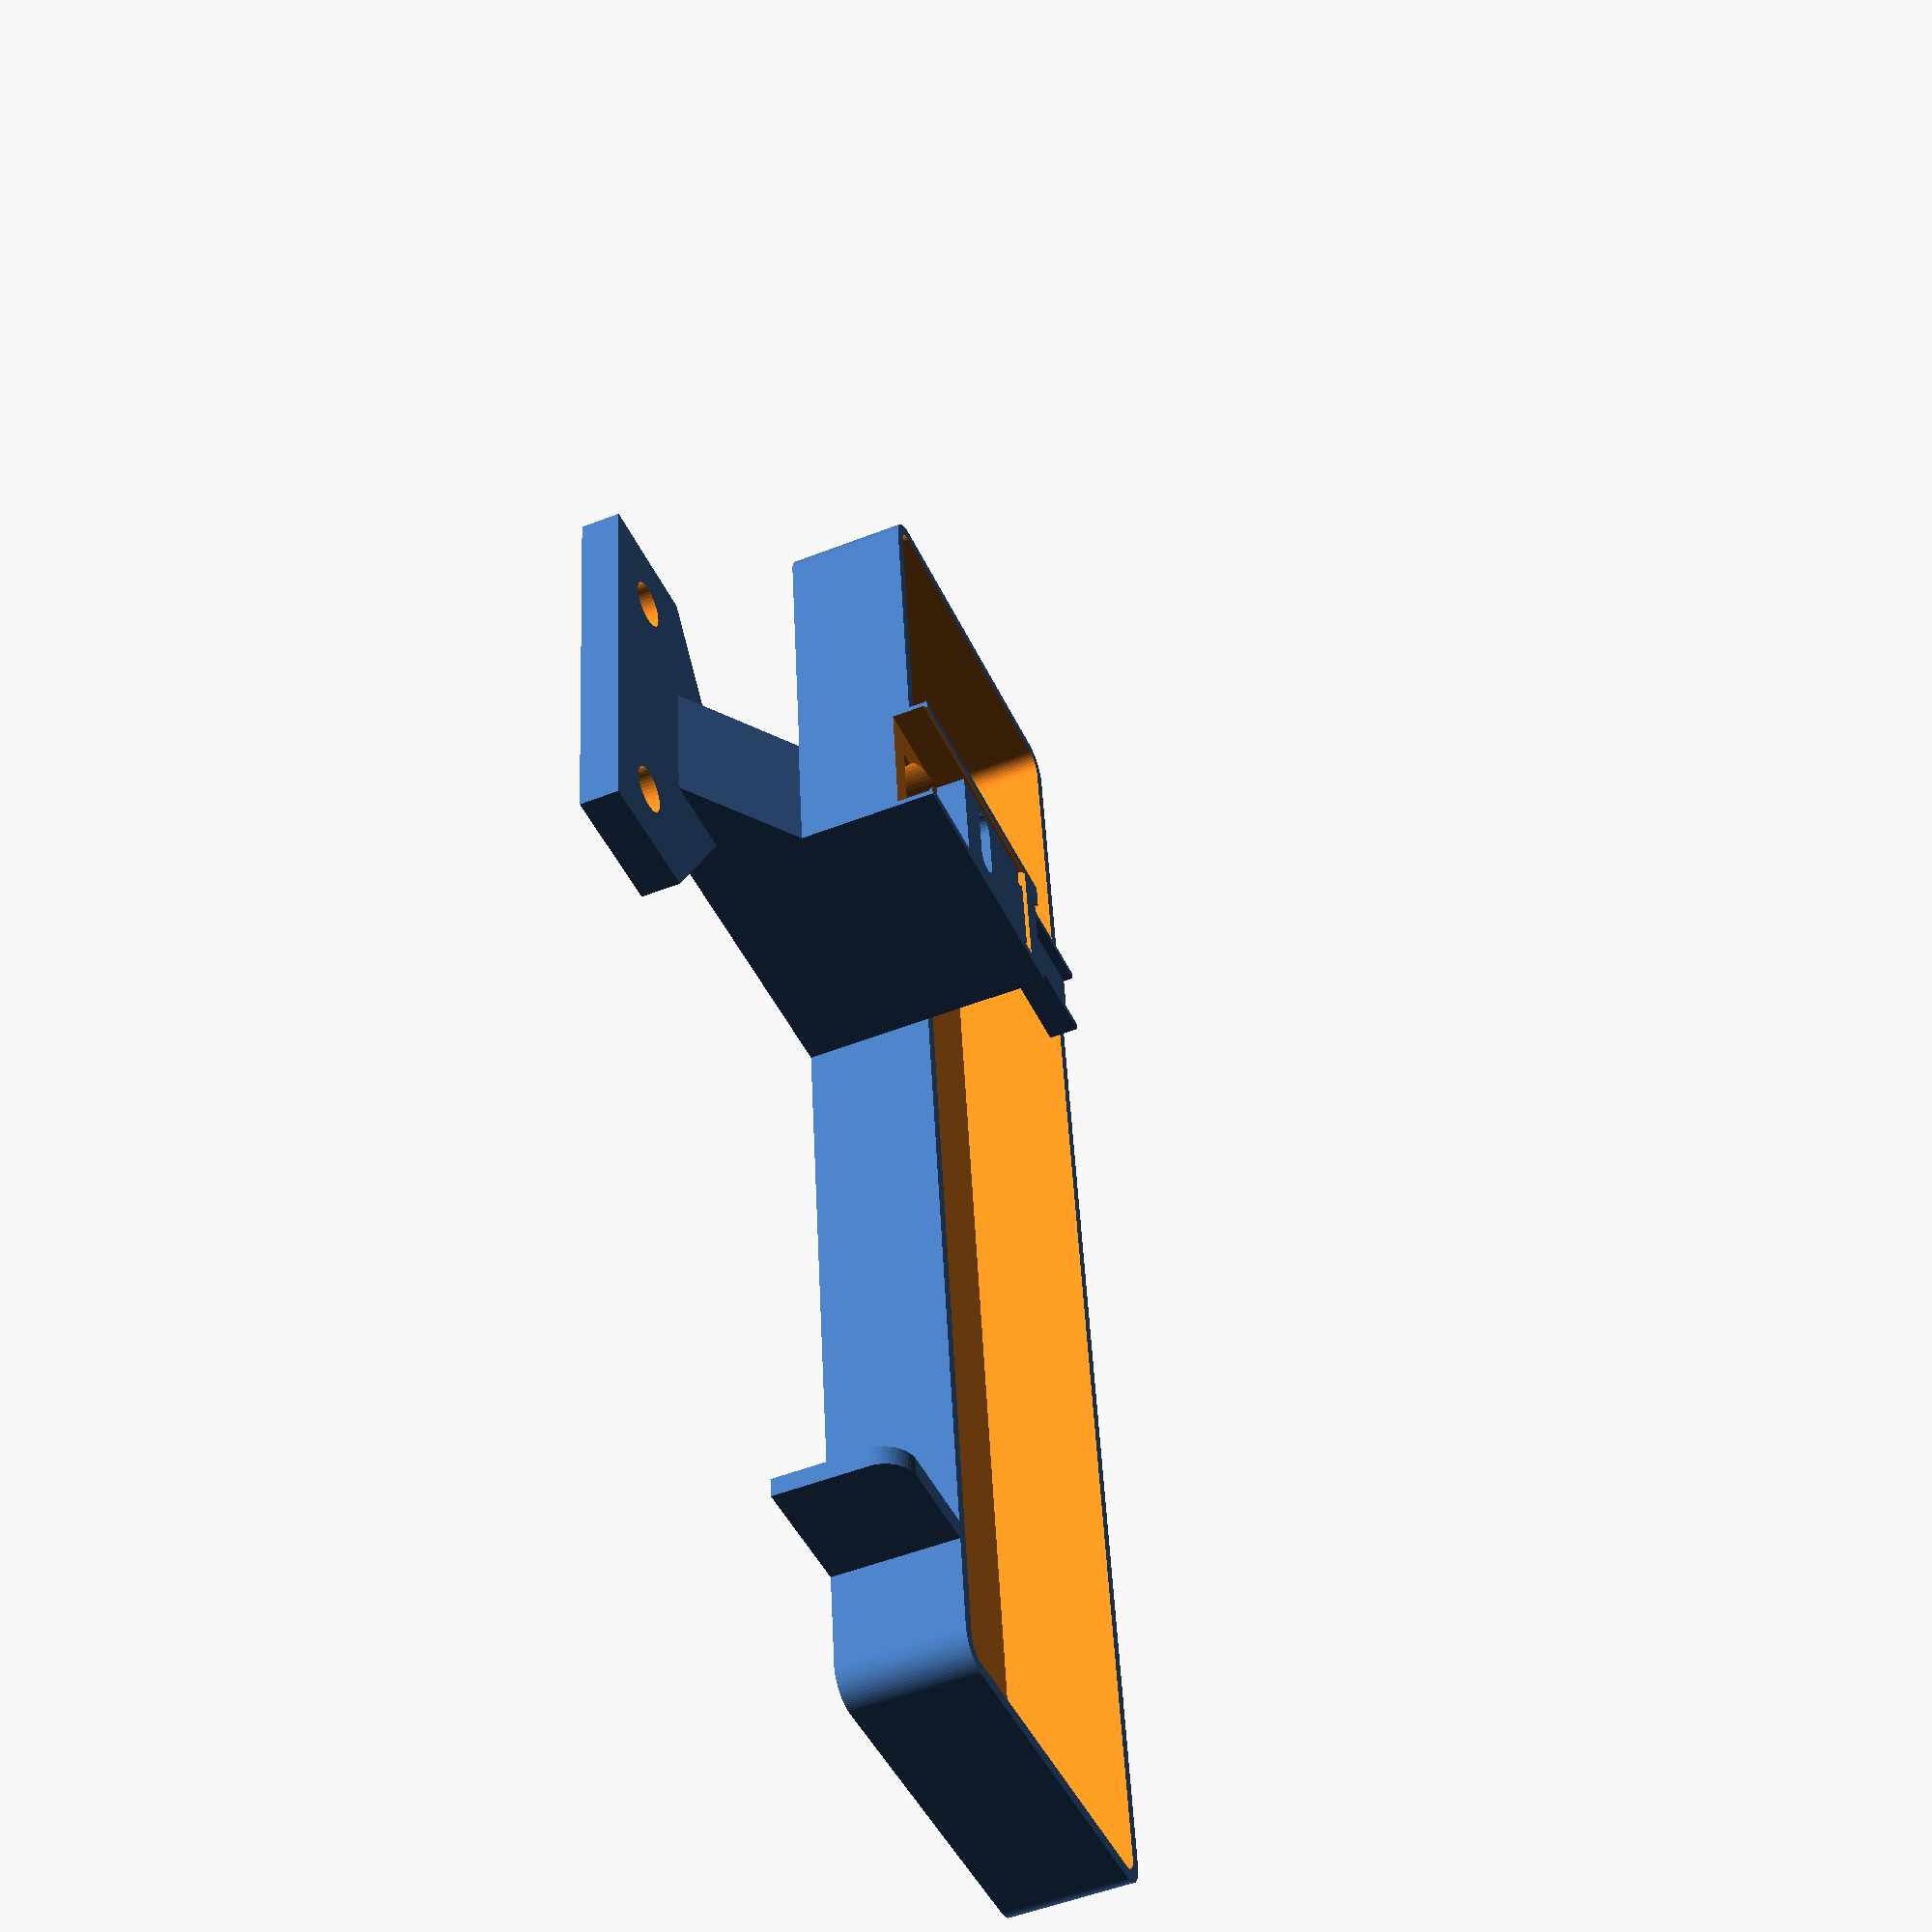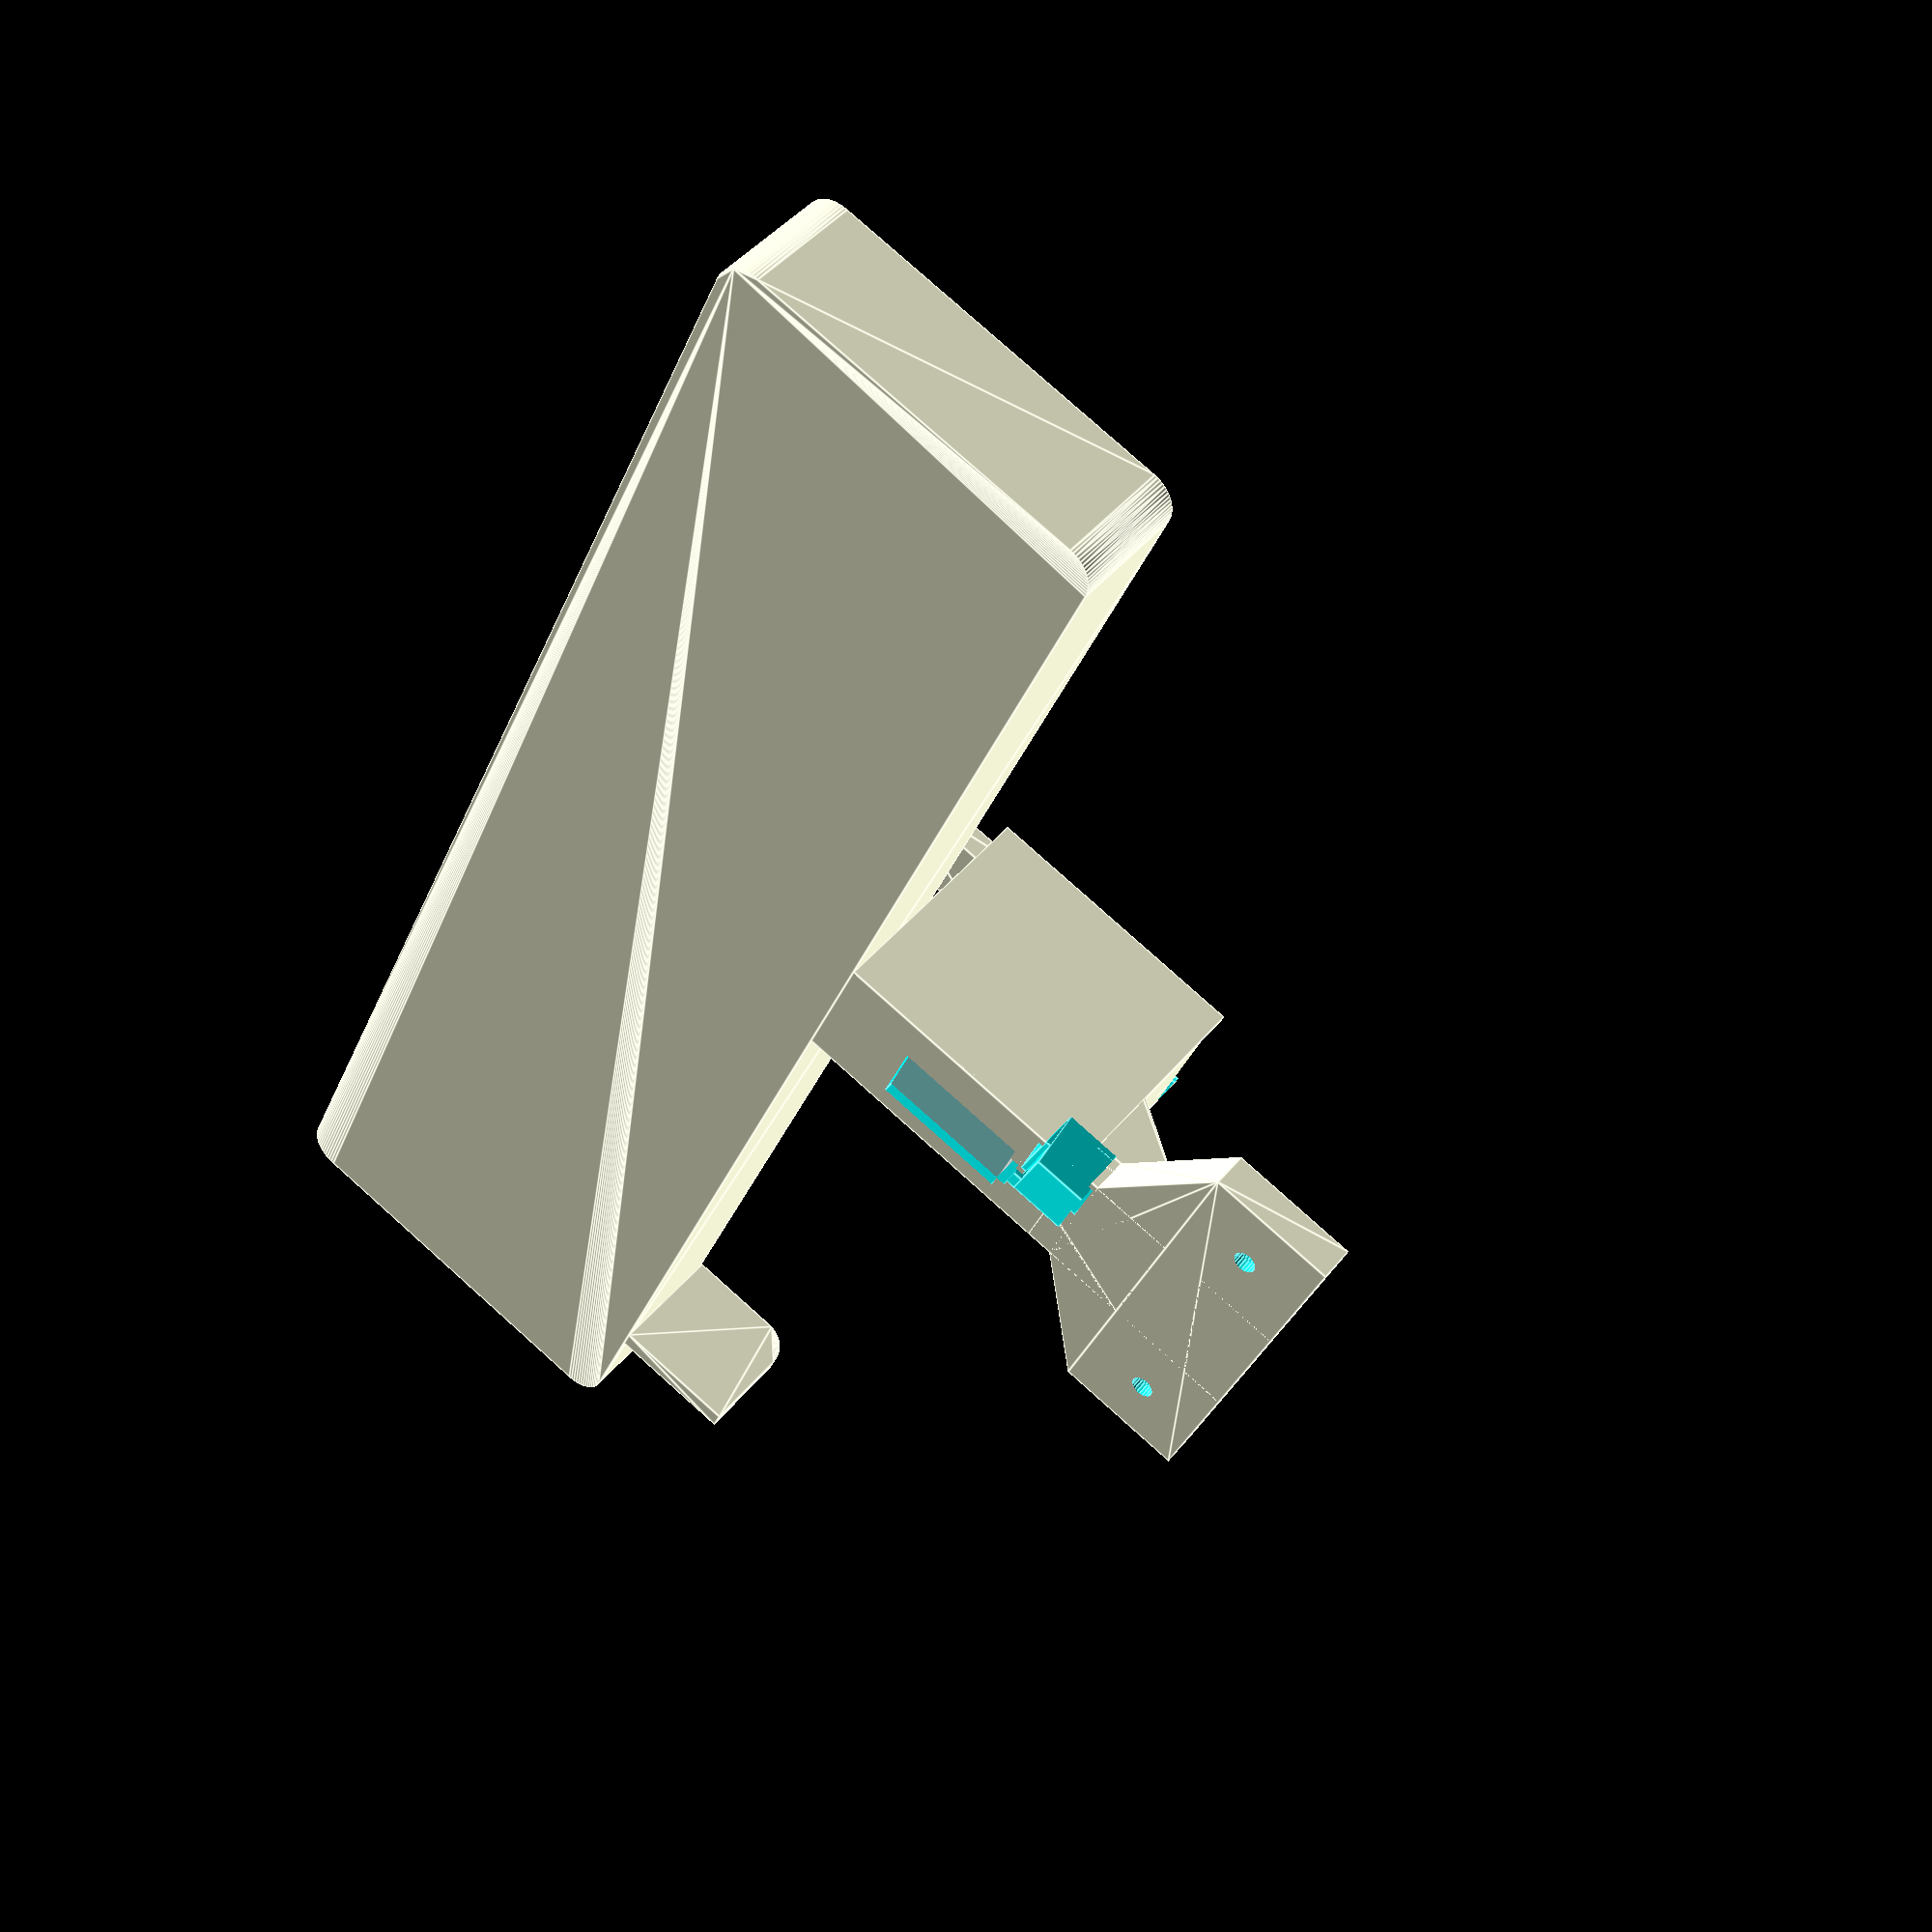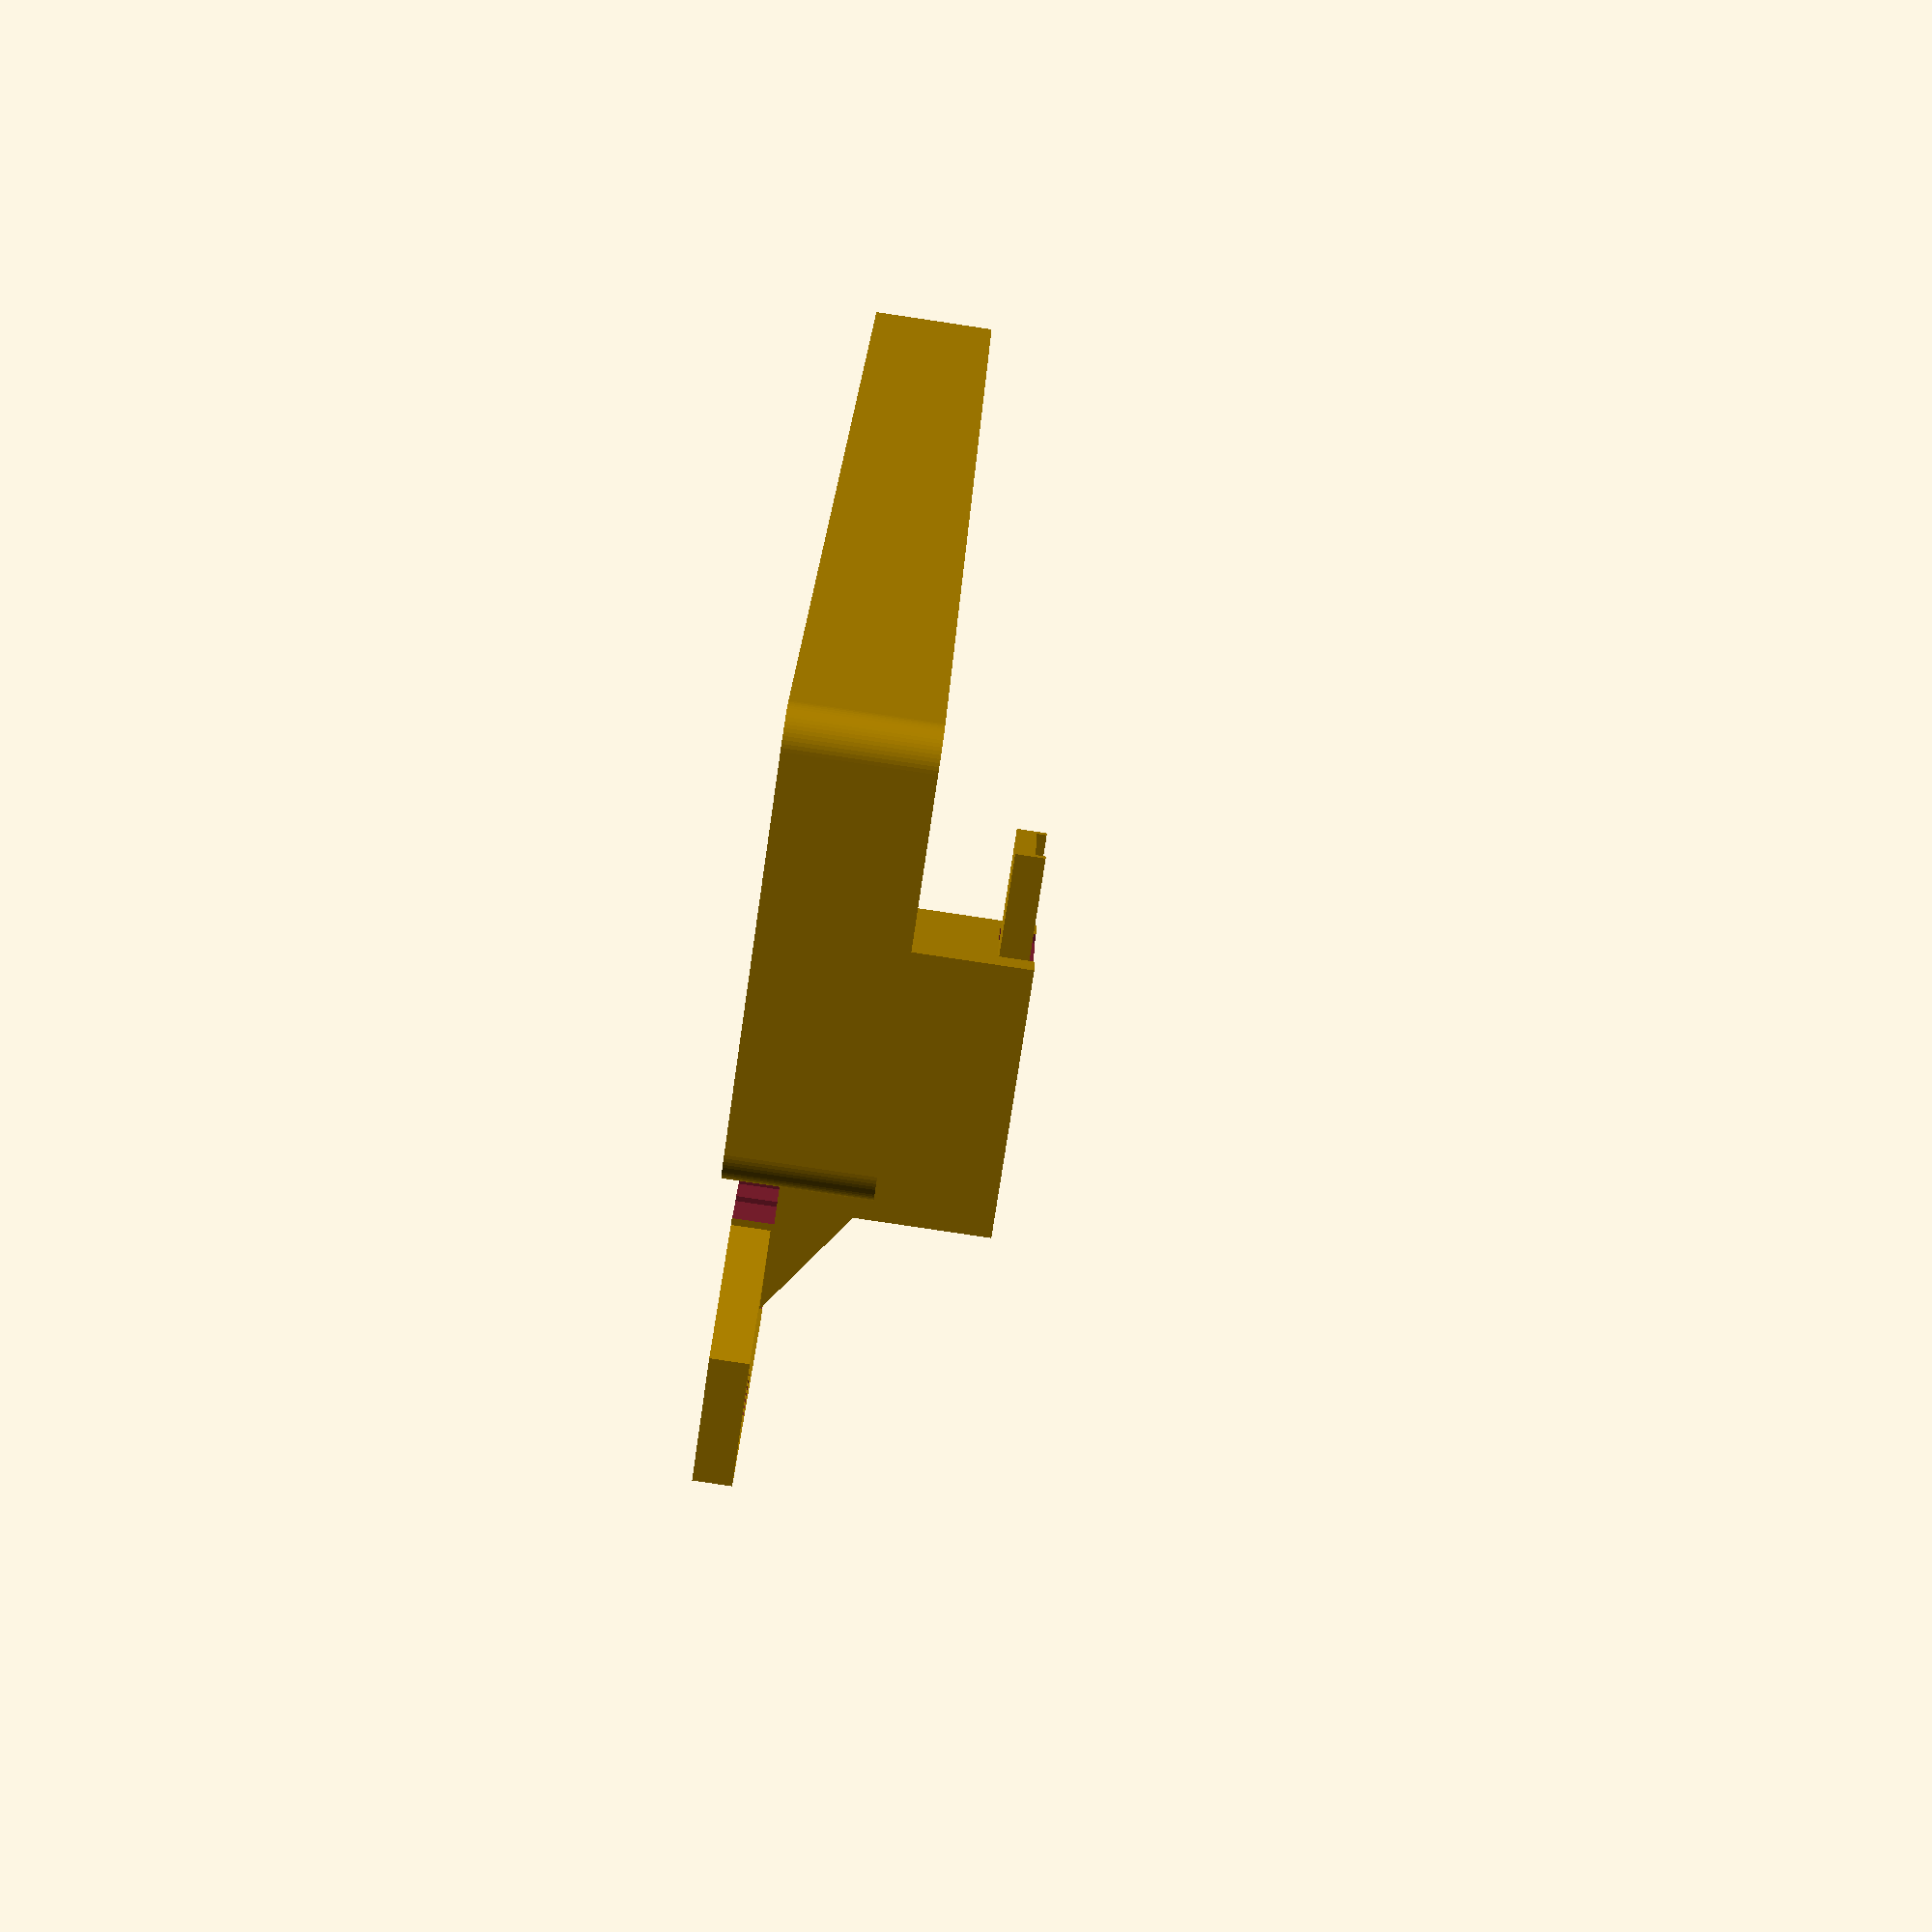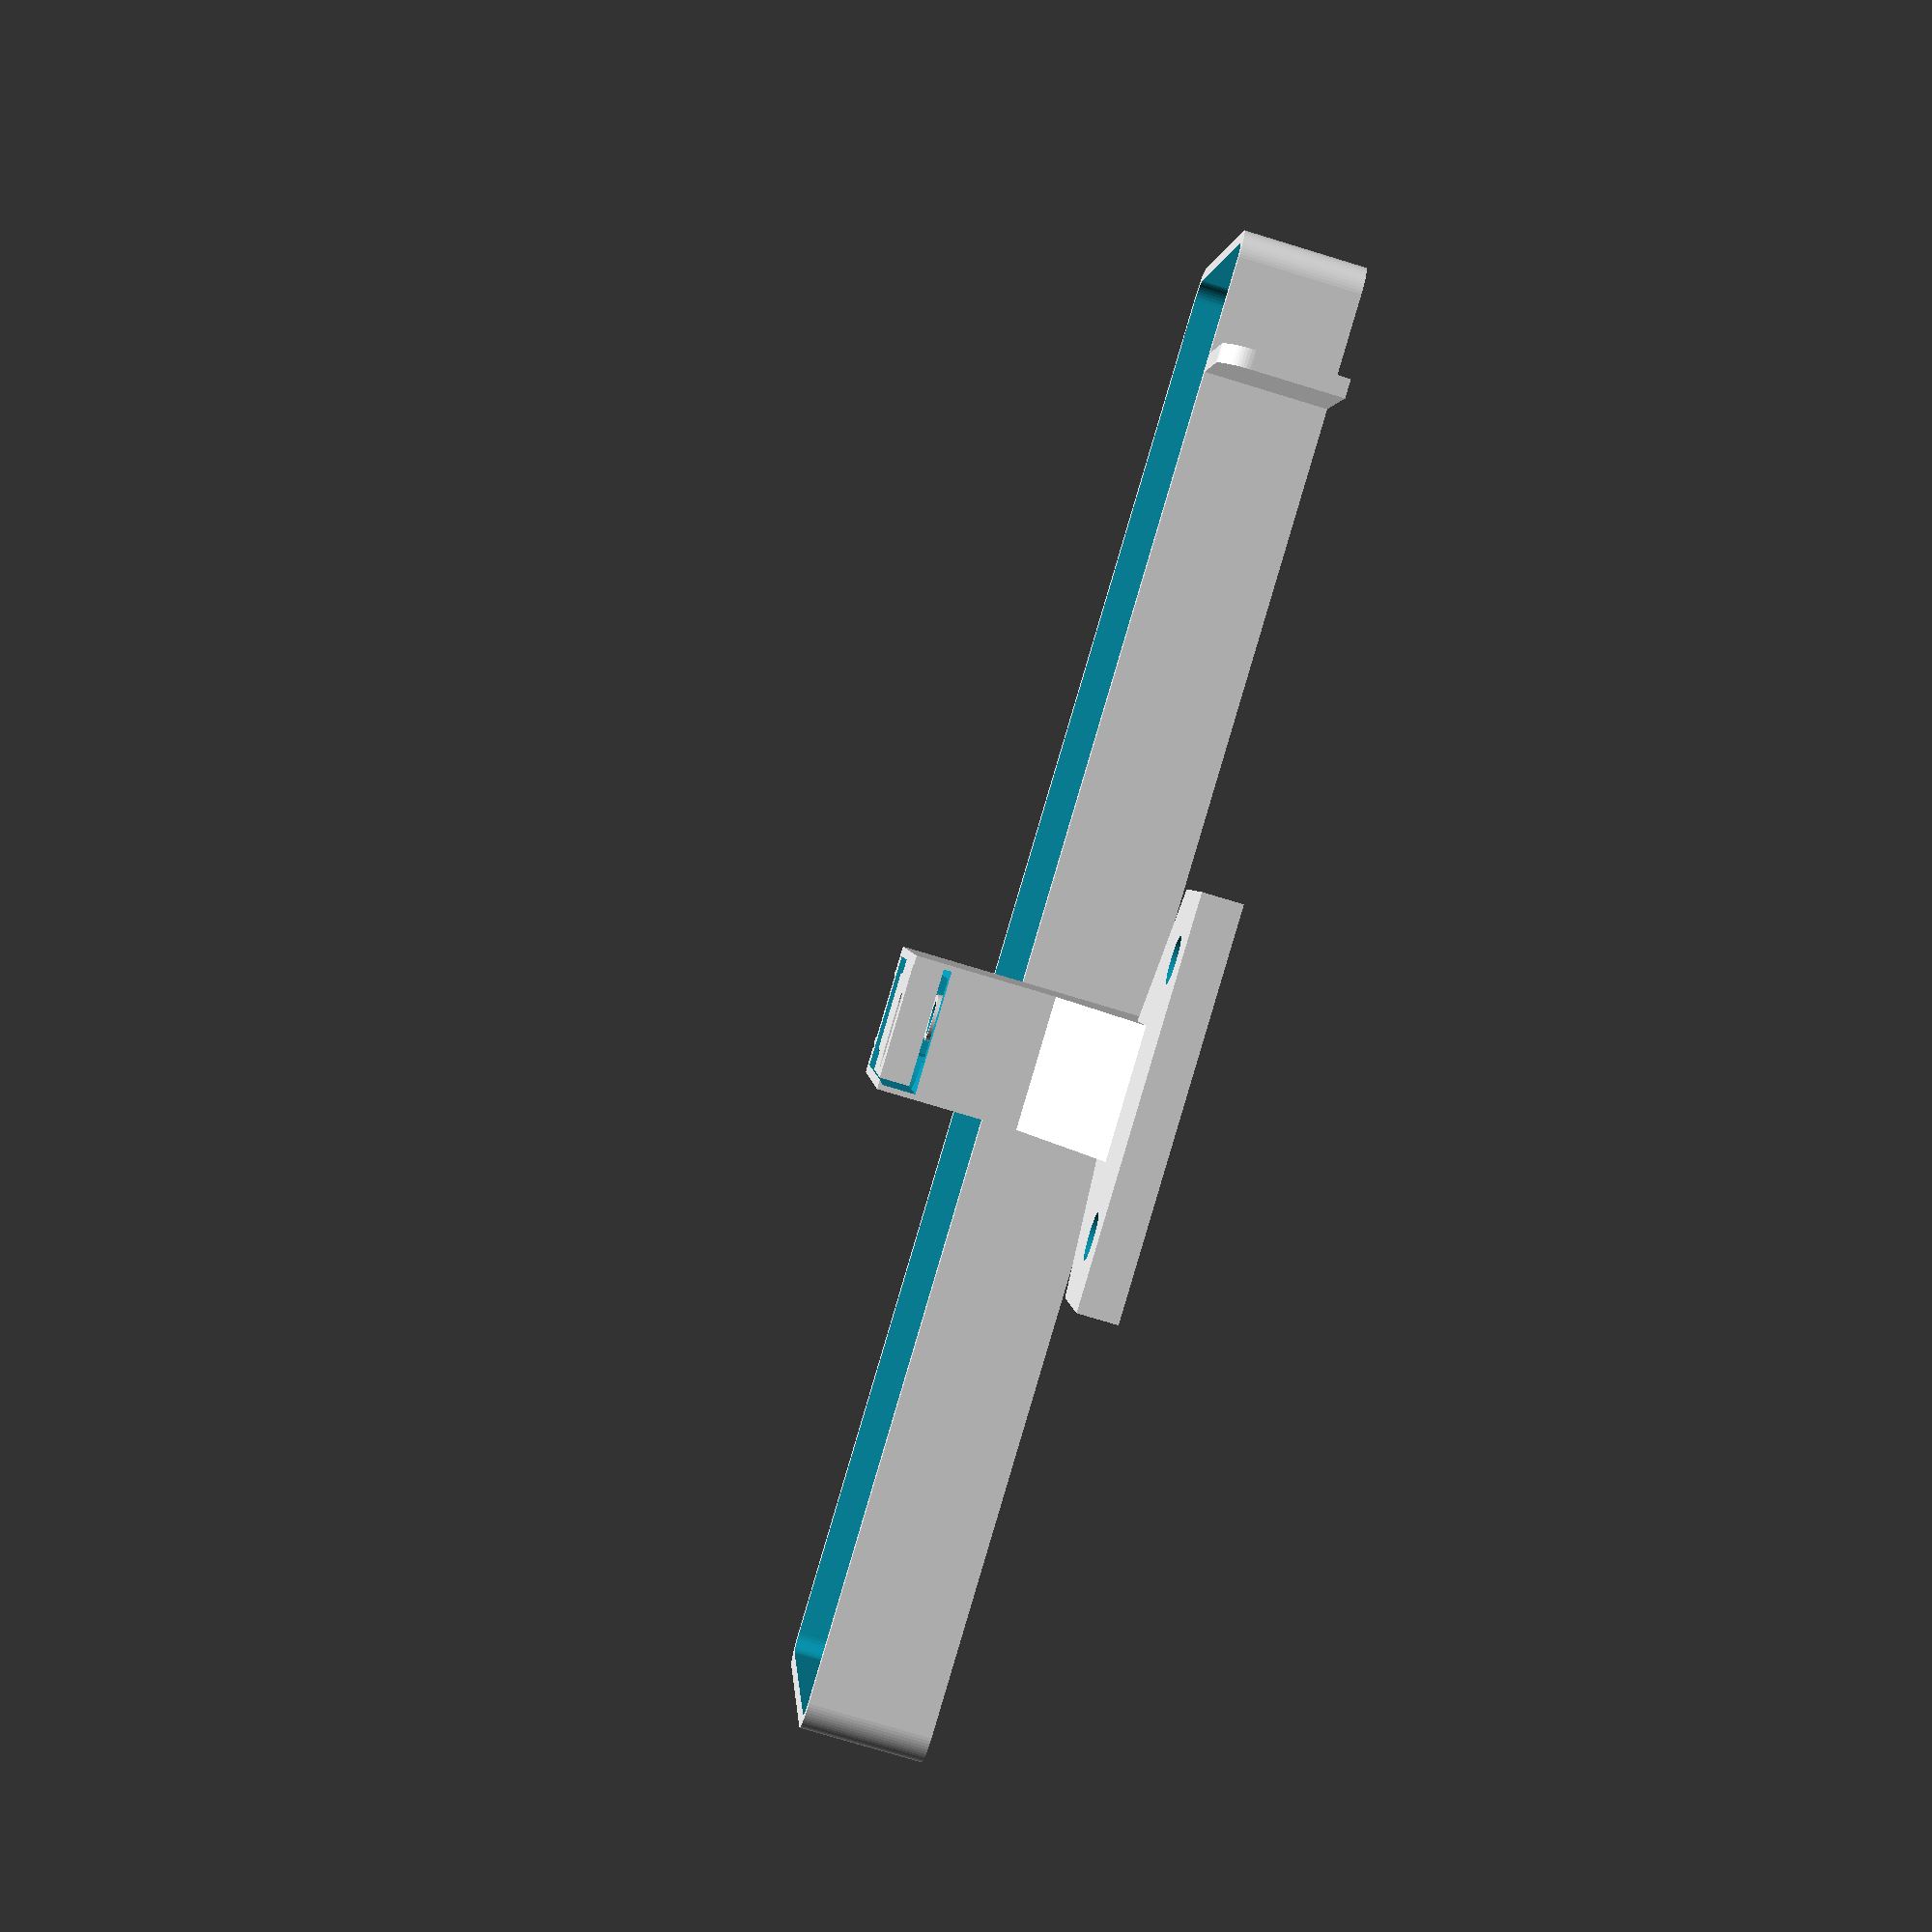
<openscad>
$fa = 5;
$fs = 0.5;

nozzle_to_toolhead_clearance_z = 1.5;

nozzle_max_start_height = 0;

servo = [23, 12.6, 30];
servo_mounts = [
    [-2.5, 6.3, 16],
    [25.5, 6.3, 16]
];
servo_pivot_point = [6.3, 6.3];

reach = 15;

plate_width = 10;

extrusion_to_bed = 60;

height_above_strip = nozzle_to_toolhead_clearance_z + nozzle_max_start_height - 0.7;

bed_height = 38;

strip = [reach + 7, 10, 1.5];
lip = [10, 10, height_above_strip, 1.5];

block = [extrusion_to_bed + 20, strip.y + 10, bed_height + height_above_strip];

servo_pos = [20 + extrusion_to_bed - 26 - servo.y/2 - 2, 2, bed_height - servo.z - strip.z - 3 - 2];

jst_connector = [10.4, 7.5, 6.4];

// bucket_size = [39, 240, 19.6]; // V2 250mm
bucket_size = [64, 240, 19.6]; // V2 300mm
// bucket_size = [89, 240, 19.6]; //V2 350mm
bucket_wall = 2;

base();

translate([20 + extrusion_to_bed - 27, 1, bed_height - strip.z - 3])
tray();

translate([servo_pos.x + servo.y/2, servo_pos.y + servo.y/2, servo_pos.z + servo.z])
pivot_arm();

translate([extrusion_to_bed + 20, -bucket_size.y + 120, 0])
bucket();

%translate(servo_pos)
servo();


module bucket(){
    union() {
        difference() {
            roundedCube(bucket_size, 5);

            translate([bucket_wall, bucket_wall, bucket_wall])
            roundedCube([bucket_size.x - bucket_wall * 2, bucket_size.y - bucket_wall * 2, bucket_size.z], 5 - bucket_wall);

            // translate([-1, -1, bucket_size[3]])
            // cube([bucket_size.x + 2, bucket_size.y - 41, bucket_size.z]);
        }

        translate([-20, 20, 0])
        hull() {
            cube([20, 3, bucket_size.z - 5]);

            translate([5, 0, 0])
            cube([15, 3, bucket_size.z ]);

            translate([5, 0, bucket_size.z - 5])
            rotate([-90, 0, 0])
            cylinder(r = 5, h = 3);
            
        }
    }
}

module roundedCube(size, r){
    
    // linear_extrude(height = size.z)
    hull() {
        for( p = [
            [r, r],
            [size.x - r, r],
            [size.x - r, size.y - r],
            [r, size.y - r]
        ]){
            translate(p)
            cylinder(r = r, h = size.z);
        }
    }
}

module servo_head() {
    union() {
        for(a = [0 : 360/21 : 359])
        rotate([0, 0, a])
        translate([2.35, 0, 0])
        cylinder(r = 0.35, h = 3, $fs = 0.2);

        cylinder(d = 4.7, h = 3);
    }
}

module pivot_arm() {
    difference() {
        union() {
            translate([0, 0, -3])
            difference() {
                translate([0, 0, 0.4])
                cylinder(d = 7, h = 4.4);

                servo_head();
            }
            hull() {
                cylinder(d = 7, h = 1.8);

                translate([reach/2, 0, 0])
                cylinder(d = 6, h = 1.8);
            }
        }

        cylinder(d = 2.5, h = 3);
        
        translate([0, 0, 0.8])
        cylinder(d = 5, h = 3);
        
        translate([0, 0, 0.8])
        intersection() {
            cube([5, 2.5, 0.4], center = true);
            translate([0, 0, -0.2])
            cylinder(d = 5, h = 0.4);
        }

        translate([reach/2, 0, 0])
        cylinder(d = 1.5, h = 3);
    }
}

module tray(){
    render()
    difference() {
        union() {
            cube([21, strip.y + 8, strip.z + 3]);

            translate([0, 3, 0])
            cube([strip.x + 21, strip.y + 2, strip.z + 3]);
        }

        translate([26, 4, 3])
        cube(strip);

        translate([reach/2, servo.y/2 + 1, -1]){
            hull() {
                cylinder(d = 2, h = 7);
                translate([0, 7.5, 0])
                cylinder(d = 2.4, h = 7);
            }
            
            translate([0, 0, 2])
            hull() {
                cylinder(d = 4, h = 7);
                translate([0, 7.5, 0])
                cylinder(d = 4, h = 7);
            }

        }
    }
}

module base() {
    union() {
        // extrusion mount
        

        difference() {
            union() {
                cube([block.x, block.y, 6]);

                translate([block.x - servo.x - 20, 0, 0])
                cube([servo.x + 20, block.y, block.z]);

                difference() {
                    hull() {
                        translate([0, -20, 0])
                        cube([20, block.y + 40, 6]);

                        cube([33, block.y, 6]);
                    }

                    for(y = [-10, block.y + 10])
                    translate([10, y, -1]){
                        cylinder(d = 3.5, h = 8);
                        translate([0, 0, 3])
                        cylinder(d = 7, h = 6);
                    }
                }

                hull(){
                    translate([20, 0, 0])
                    cube([40, block.y, 6]);

                    translate([40, 0, 0])
                    cube([1, block.y, 20]);
                }
            }

            // servo cavity
            translate(servo_pos)
            servo();

            // servo insertion room
            translate([servo_pos.x - 5, 2, bed_height - servo.z + 10])
            cube([servo.x + 10, servo.y, 50]);

            // servo cables
            translate([servo_pos.x - 1.5, servo_pos.y + servo.y/2 - 3, -1])
            cube([5, 6, 100]);

            translate([servo_pos.x - jst_connector.x, servo.y/2 + servo_pos.y - 2, -0.01])
            cube([jst_connector.x, 4, 2]);
            
            translate([servo_pos.x, servo_pos.y + servo.y/2 - 5, -1])
            cube([servo.x - 2, 10, 100]);

            // jst connector
            translate([servo_pos.x - jst_connector.x - 2, block.y - jst_connector.y - 1.2, -0.01])
            cube(jst_connector);
            
            translate([servo_pos.x - jst_connector.x - 1.2, servo.y/2 + servo_pos.y - 2, -0.01])
            cube([jst_connector.x - 1.6, block.y, jst_connector.z]);

            // pivot room
            translate([servo_pos.x + servo.y/2, 2 + servo.y/2, bed_height - strip.z - 3 - 2 - 3])
            difference() {
                cylinder(r = 11, h = 5);

                translate([-15, -15, 0])
                cube([30, 15, 30]);
            }

            // tray room
            translate([0, 1 - 0.2, bed_height - strip.z - 3 - 0.2])
            hull() {
                cube([20 + extrusion_to_bed - 5, strip.y + 8.4, strip.z + 3.4]);
                
                translate([0, 1, 1])
                cube([20 + extrusion_to_bed - 5, strip.y + 6.4, strip.z + 3.4]);
            }

            // tray narrow part
            translate([0, 3.8, bed_height - strip.z - 3 - 0.2])
            cube([20 + extrusion_to_bed + 5, strip.y + 2.4, strip.z + 3.4]);


            // nozzle nudge
            translate([block.x - 1.5, block.y/2 - strip.y/2 - 1.2, block.z - height_above_strip])
            cube([2, strip.y + 2.4, 2]);
            // rotate([0, 0, 45])
            // cylinder(r = 1.5, h = 2);
        }
    }
}

module servo(){
    union(){
        cube([servo.x, servo.y, 22.6]);

        translate([-5, 0, servo_mounts[0].z])
        cube([servo.x + 10, servo.y, 2.6]);

        translate([servo.y/2, servo.y/2, 22.6])
        cylinder(d = servo.y, h = 4.5);

        translate([servo.y/2, servo.y/2, servo.z - 4])
        cylinder(d = 5, h = 4);
    }
}
</openscad>
<views>
elev=231.5 azim=172.7 roll=246.9 proj=p view=wireframe
elev=317.0 azim=336.0 roll=215.3 proj=p view=edges
elev=81.9 azim=168.4 roll=261.5 proj=p view=solid
elev=256.8 azim=78.3 roll=106.9 proj=p view=solid
</views>
